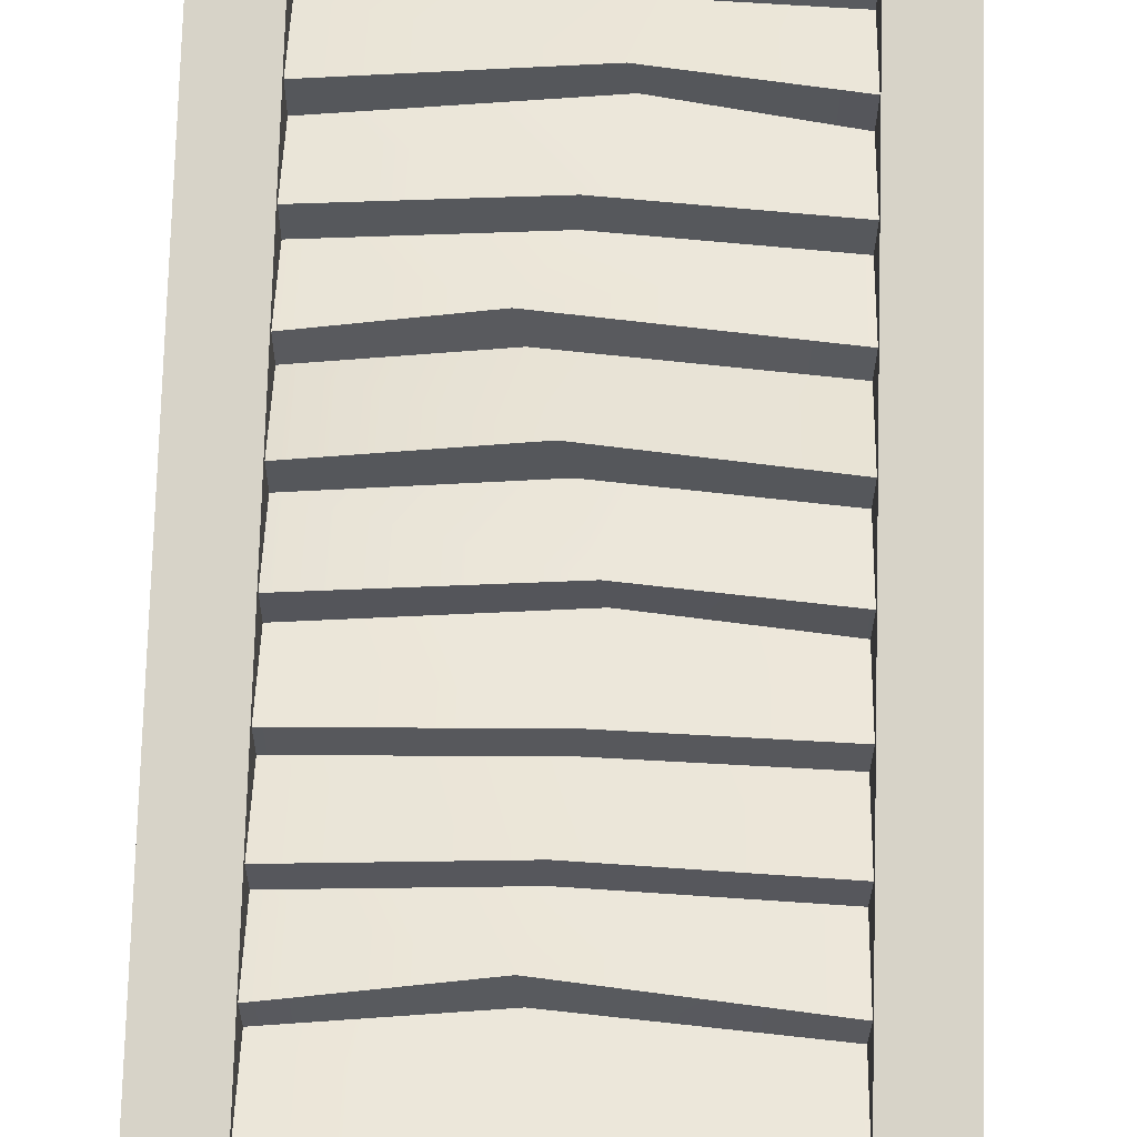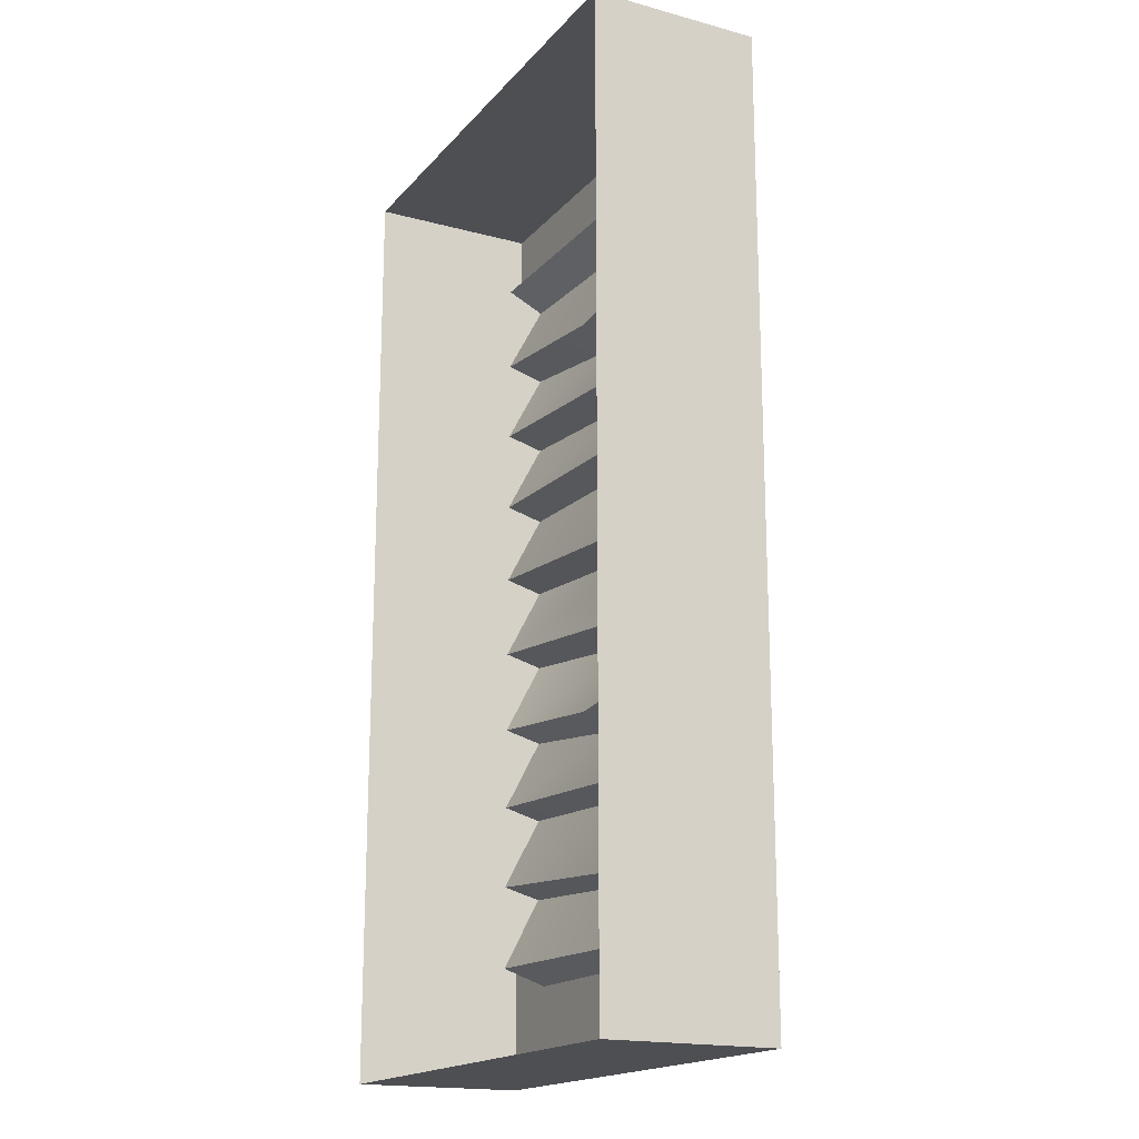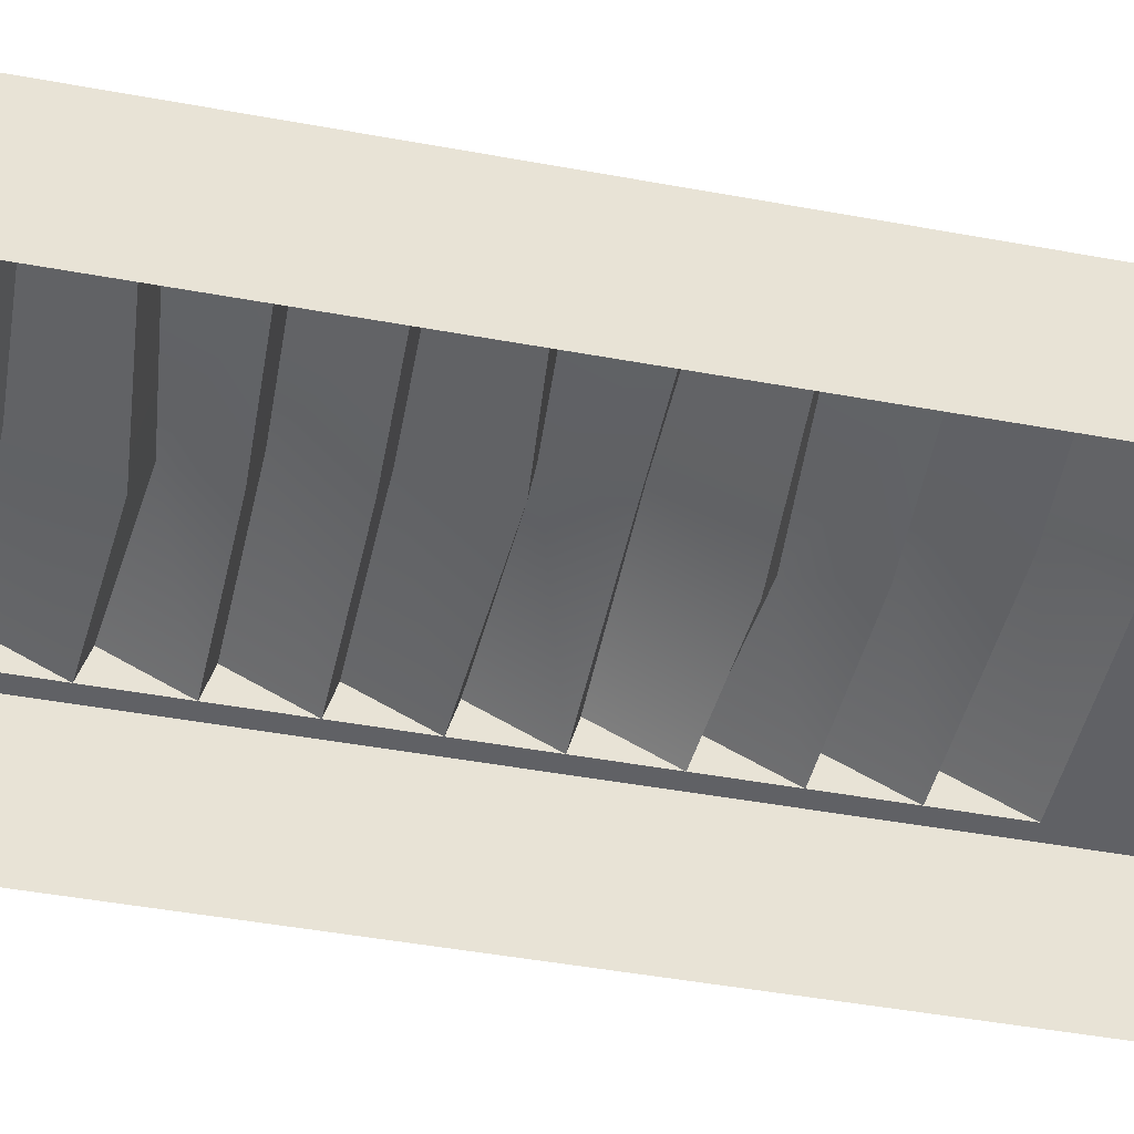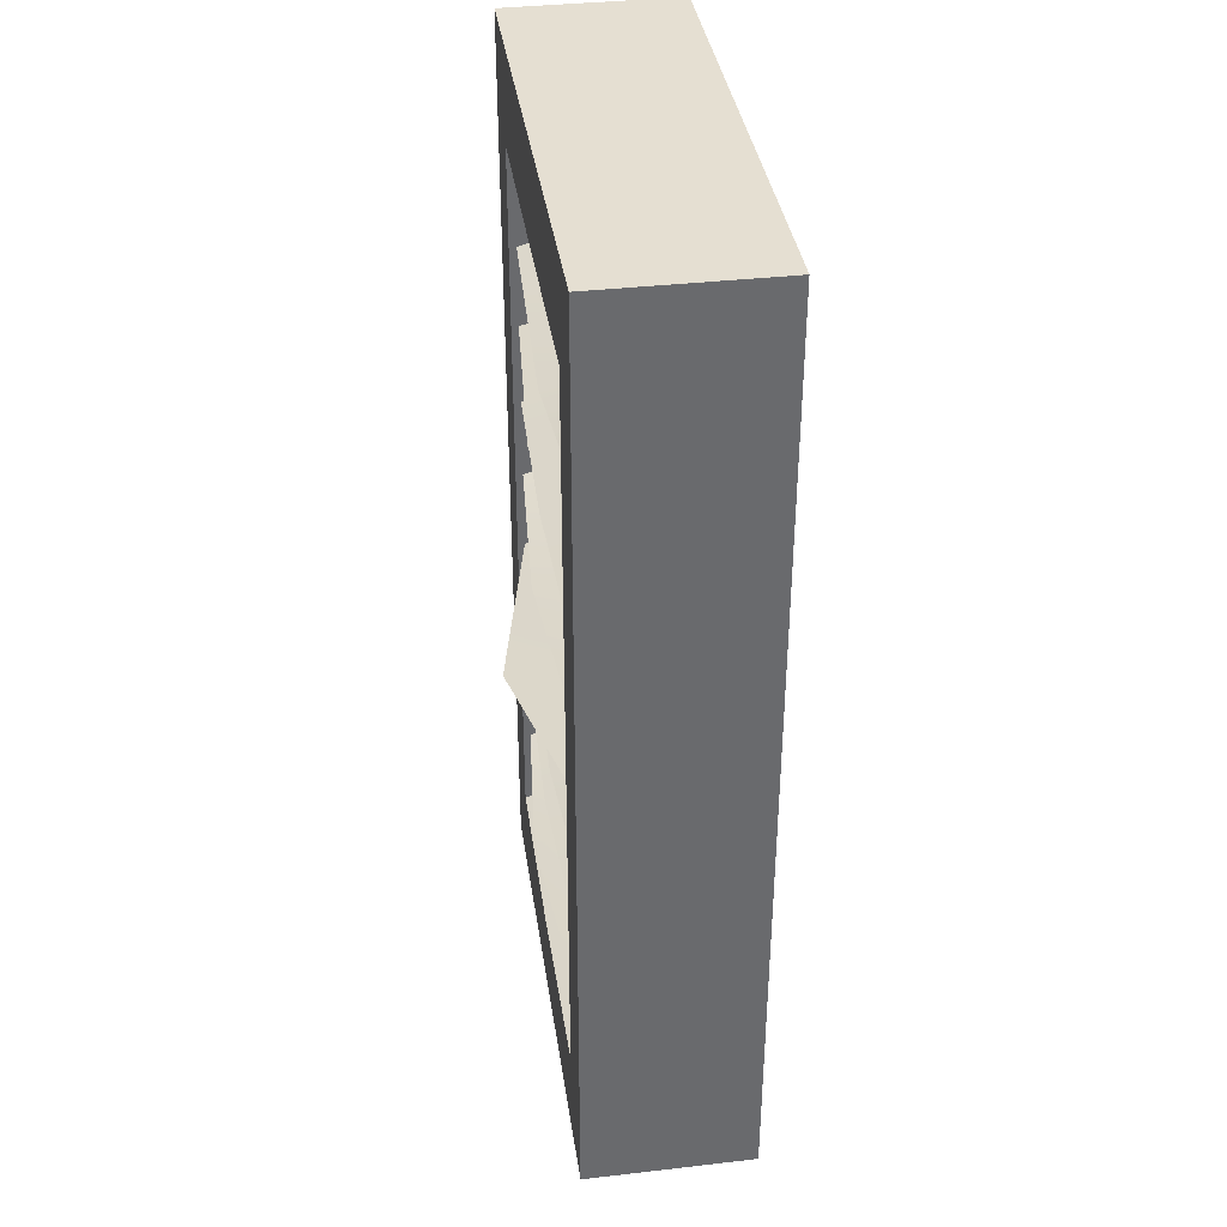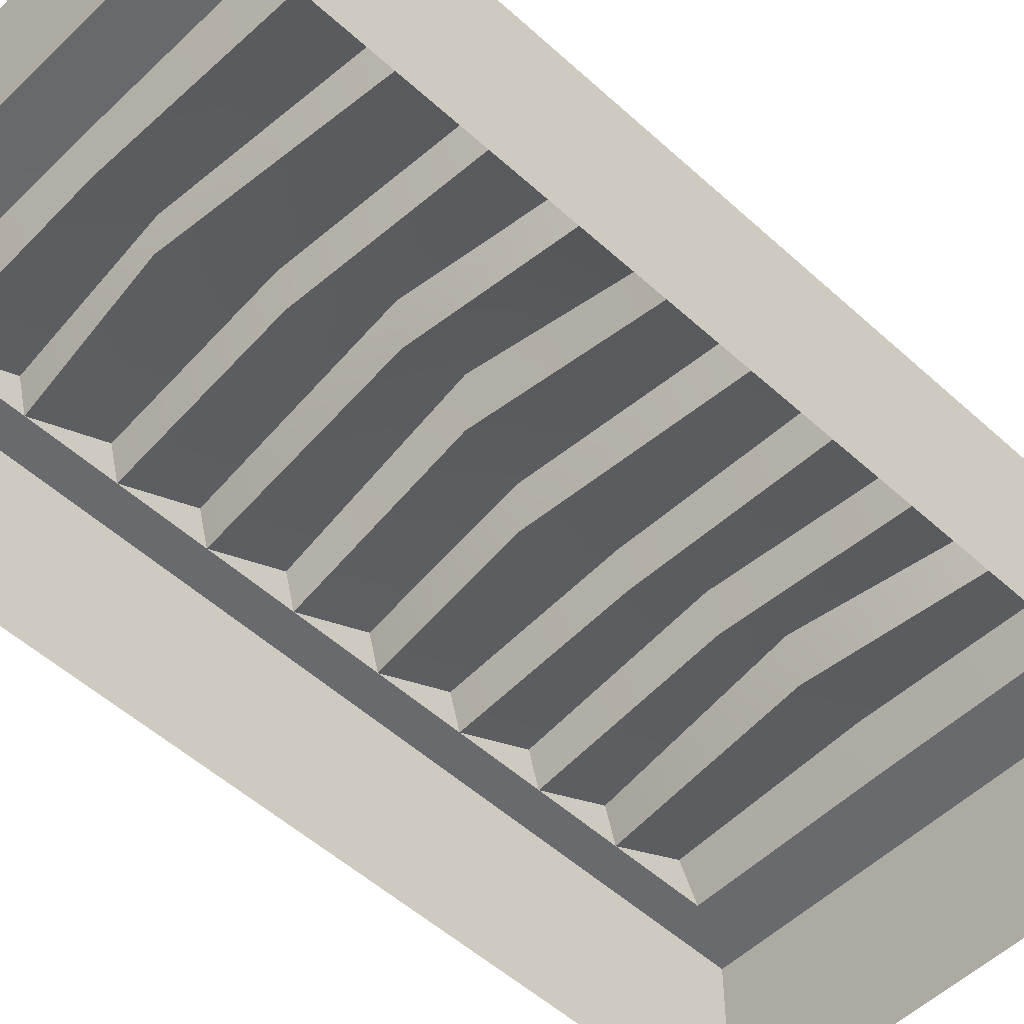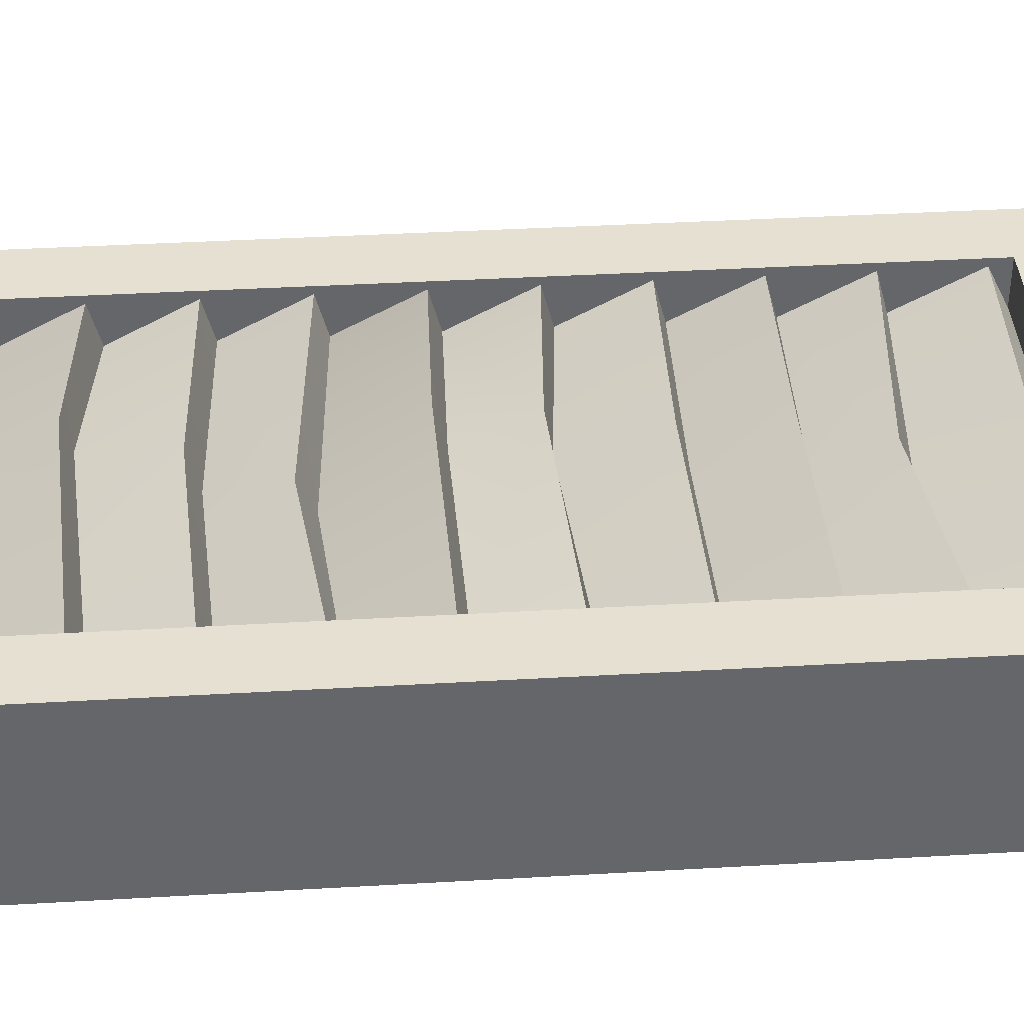
<metadata>
{"format":"obj","ext":"obj","renderer":"f3d","projection":"perspective","resolution":1024,"background":"white","views":[{"elev":77.0,"azim":-178.4,"up":"+Z"},{"elev":-17.9,"azim":-117.6,"up":"+Y"},{"elev":-47.7,"azim":-101.6,"up":"+Z"},{"elev":37.4,"azim":81.7,"up":"+Y"},{"elev":-53.0,"azim":45.8,"up":"+Z"},{"elev":38.5,"azim":85.8,"up":"+Z"}]}
</metadata>
<code>
v 0 0 0.2005
v 0.5833 0 0.2005
v 0 1.12 0.2005
v 0.5833 1.12 0.2005
v 0 1.12 0
v 0.5833 1.12 0
v 0 0 0
v 0.5833 0 0
v 0.07468 0.1149 0.2005
v 0.5086 0.1149 0.2005
v 0.5086 1.005 0.2005
v 0.07468 1.005 0.2005
v 0.07468 0.1328 0.1483
v 0.5086 0.1328 0.1483
v 0.5086 1.005 0.1483
v 0.07468 1.005 0.1483
v 0.07468 0.8035 0.1483
v 0.5086 0.8035 0.1483
v 0.07468 0.4203 0.1483
v 0.5086 0.4203 0.1483
v 0.07468 0.2286 0.1483
v 0.5086 0.2286 0.1483
v 0.07468 0.6119 0.1483
v 0.5086 0.6119 0.1483
v 0.07468 0.8993 0.1483
v 0.5086 0.8993 0.1483
v 0.07468 0.7077 0.1483
v 0.5086 0.7077 0.1483
v 0.07468 0.5161 0.1483
v 0.5086 0.5161 0.1483
v 0.07468 0.3244 0.1483
v 0.5086 0.3244 0.1483
v 0.07468 0.8874 0.1923
v 0.5086 0.8874 0.1923
v 0.07468 0.6958 0.1923
v 0.5086 0.6958 0.1923
v 0.07468 0.5041 0.1923
v 0.5086 0.5041 0.1923
v 0.07468 0.3125 0.1923
v 0.5086 0.3125 0.1923
v 0.5086 0.9832 0.1923
v 0.07468 0.9832 0.1923
v 0.07468 0.7916 0.1923
v 0.5086 0.7916 0.1923
v 0.07468 0.4083 0.1923
v 0.5086 0.4083 0.1923
v 0.07468 0.2167 0.1923
v 0.5086 0.2167 0.1923
v 0.07468 0.6 0.1923
v 0.5086 0.6 0.1923
v 0.2917 1.12 0
v 0.2917 1.12 0.2005
v 0.2943 1.002 0.2005
v 0.2931 1.003 0.1483
v 0.2991 0.9768 0.1923
v 0.3131 0.8808 0.1513
v 0.3191 0.8636 0.1993
v 0.2993 0.7969 0.1613
v 0.2991 0.7852 0.2089
v 0.2837 0.7032 0.1531
v 0.2834 0.6911 0.1968
v 0.262 0.5952 0.1539
v 0.2685 0.5869 0.2056
v 0.2895 0.5089 0.1866
v 0.3015 0.4966 0.2422
v 0.3268 0.4042 0.1575
v 0.3367 0.3877 0.198
v 0.2912 0.3134 0.1552
v 0.2906 0.3016 0.1992
v 0.2505 0.2119 0.17
v 0.2595 0.2036 0.2092
v 0.2806 0.1283 0.1542
v 0.2895 0.114 0.2017
v 0.2917 0 0.2005
v 0.2917 0 0
f 41 15 54 55
f 51 52 4 6
f 74 75 8 2
f 2 8 6 4
f 7 1 3 5
f 73 74 2 10
f 2 4 11 10
f 4 52 53 11
f 3 1 9 12
f 10 11 15 26 18 28 24 30 20 32 22 14
f 11 53 54 15
f 12 9 13 21 31 19 29 23 27 17 25 16
f 58 59 44 18
f 66 67 46 20
f 70 71 48 22
f 62 63 50 24
f 56 57 34 26
f 60 61 36 28
f 64 65 38 30
f 68 69 40 32
f 72 73 10 14
f 57 58 18 34
f 61 62 24 36
f 65 66 20 38
f 69 70 22 40
f 55 56 26 41
f 59 60 28 44
f 67 68 32 46
f 71 72 14 48
f 63 64 30 50
f 3 52 51 5
f 53 52 3 12
f 54 53 12 16
f 55 54 16 42
f 25 56 55 42
f 33 57 56 25
f 17 58 57 33
f 43 59 58 17
f 27 60 59 43
f 35 61 60 27
f 23 62 61 35
f 49 63 62 23
f 29 64 63 49
f 37 65 64 29
f 19 66 65 37
f 45 67 66 19
f 31 68 67 45
f 39 69 68 31
f 21 70 69 39
f 47 71 70 21
f 13 72 71 47
f 9 73 72 13
f 1 74 73 9
f 7 75 74 1

</code>
